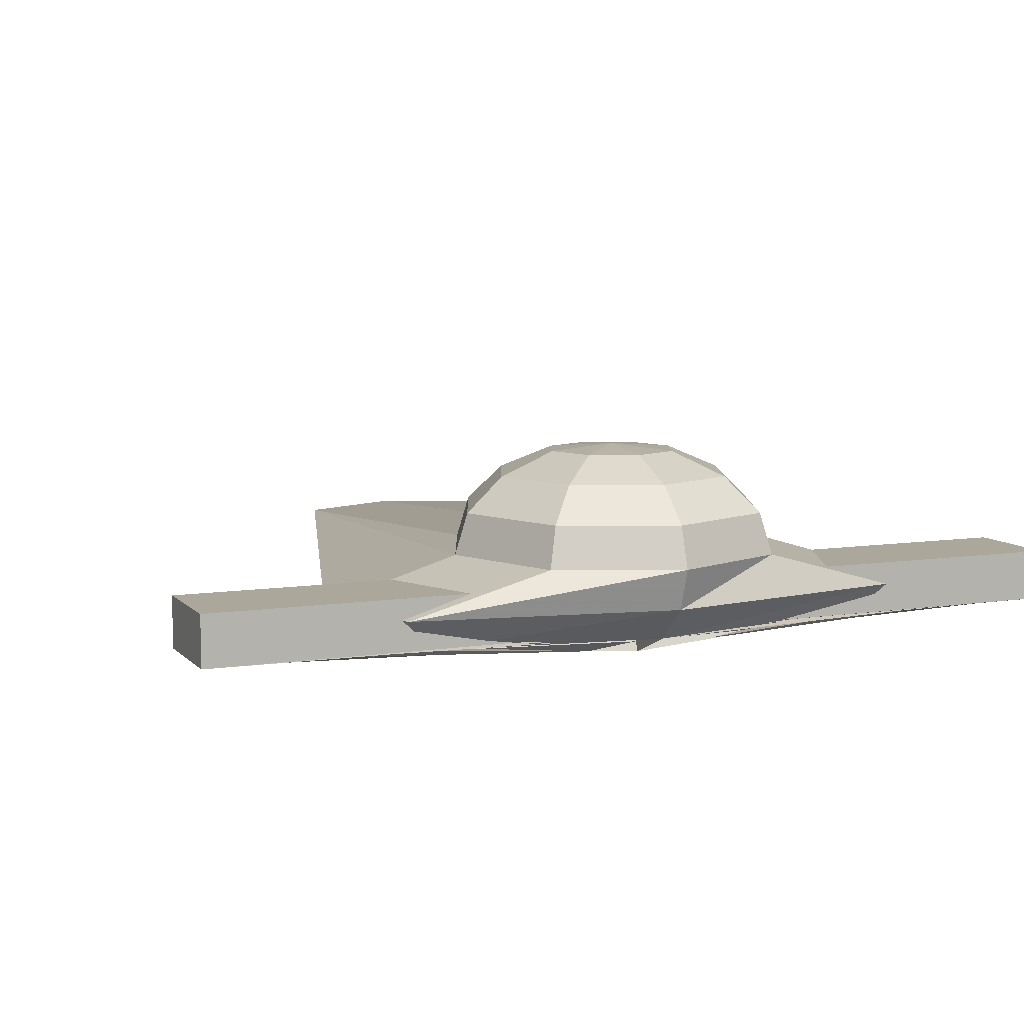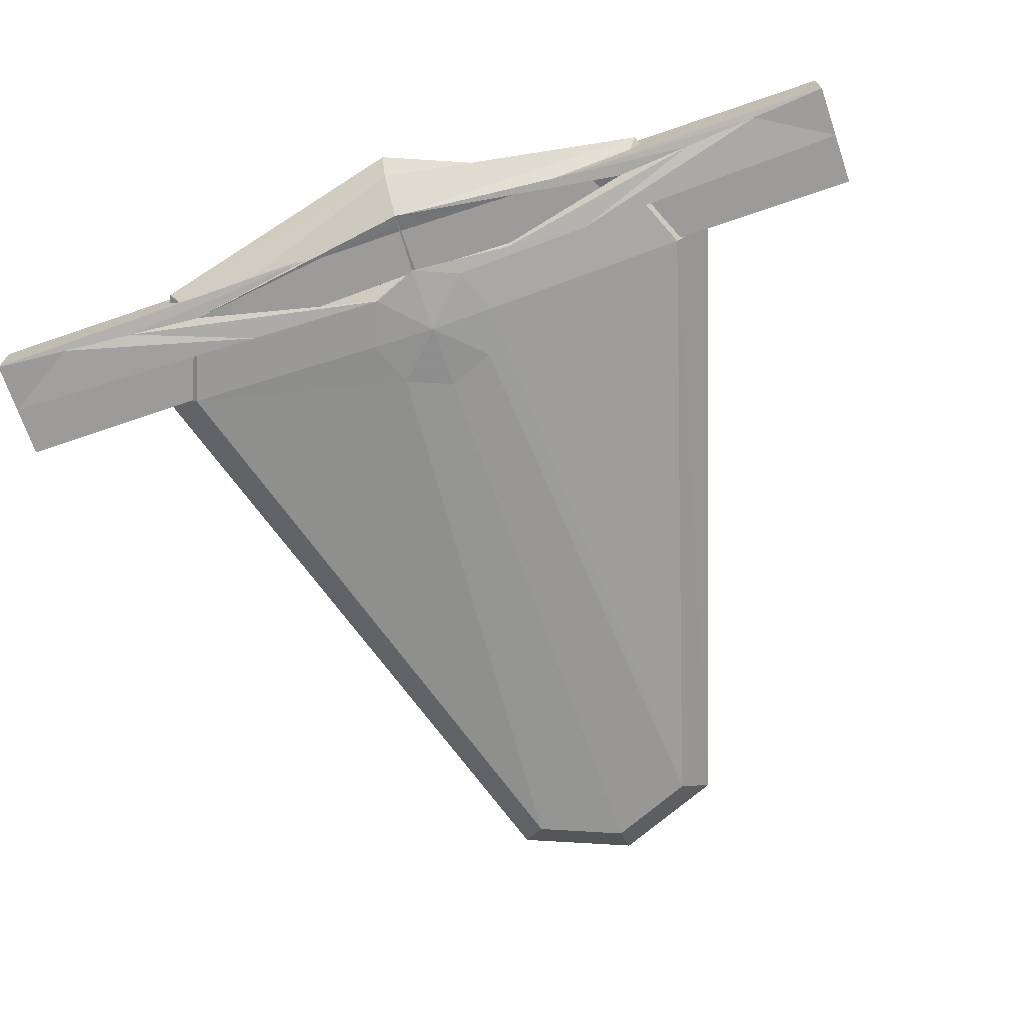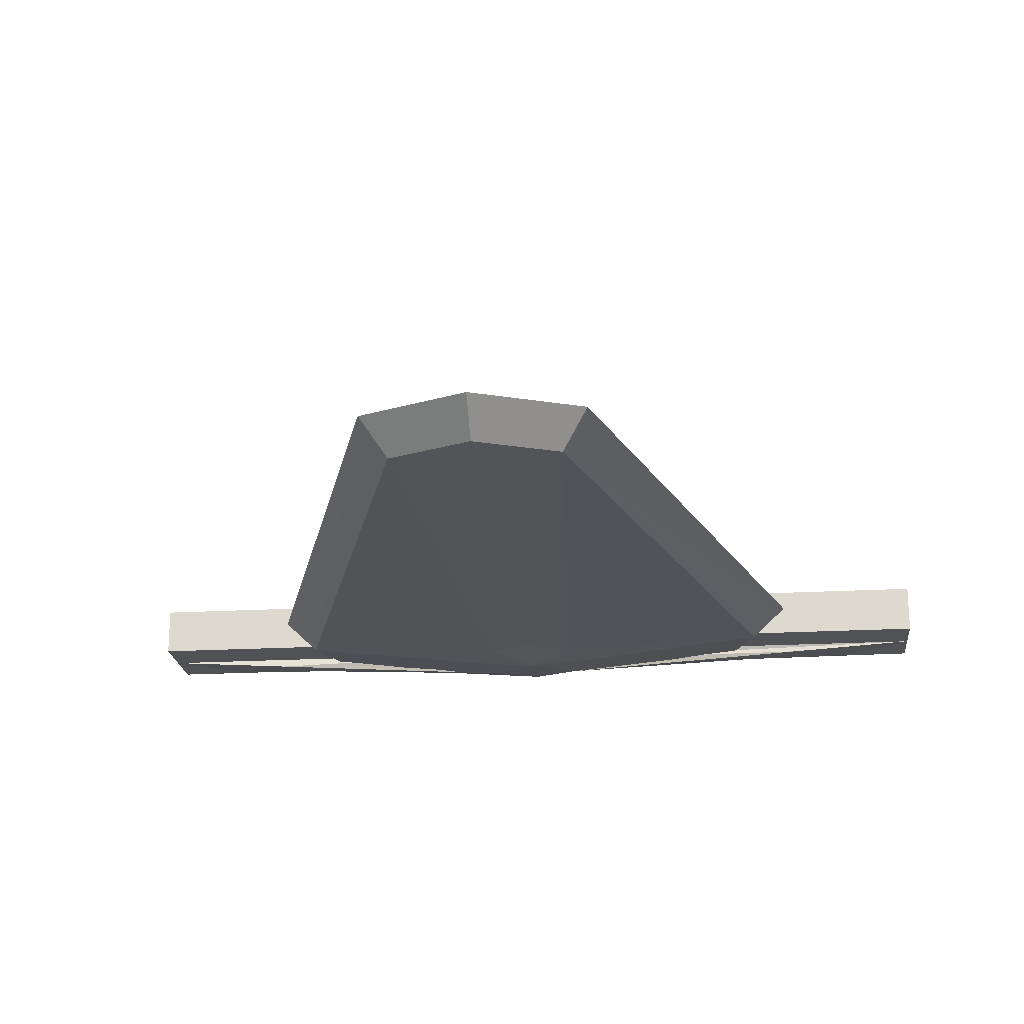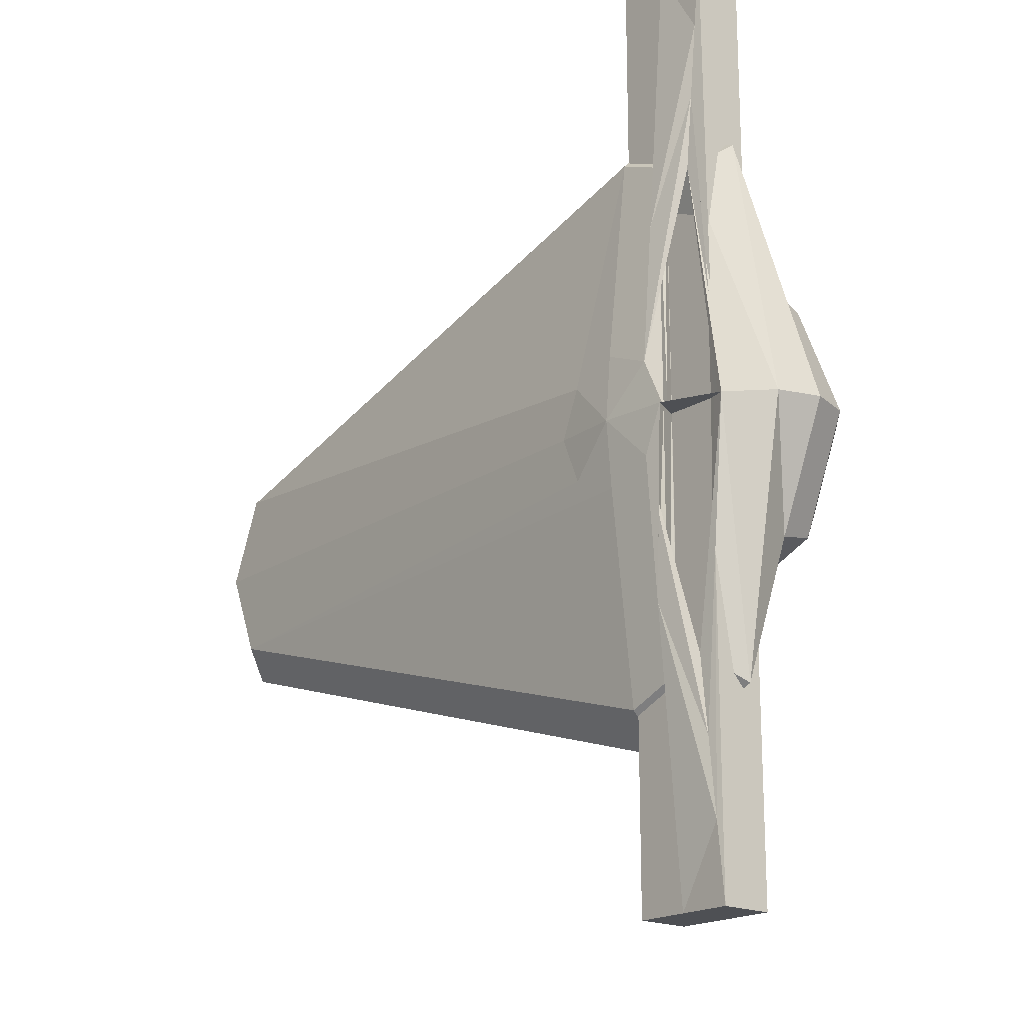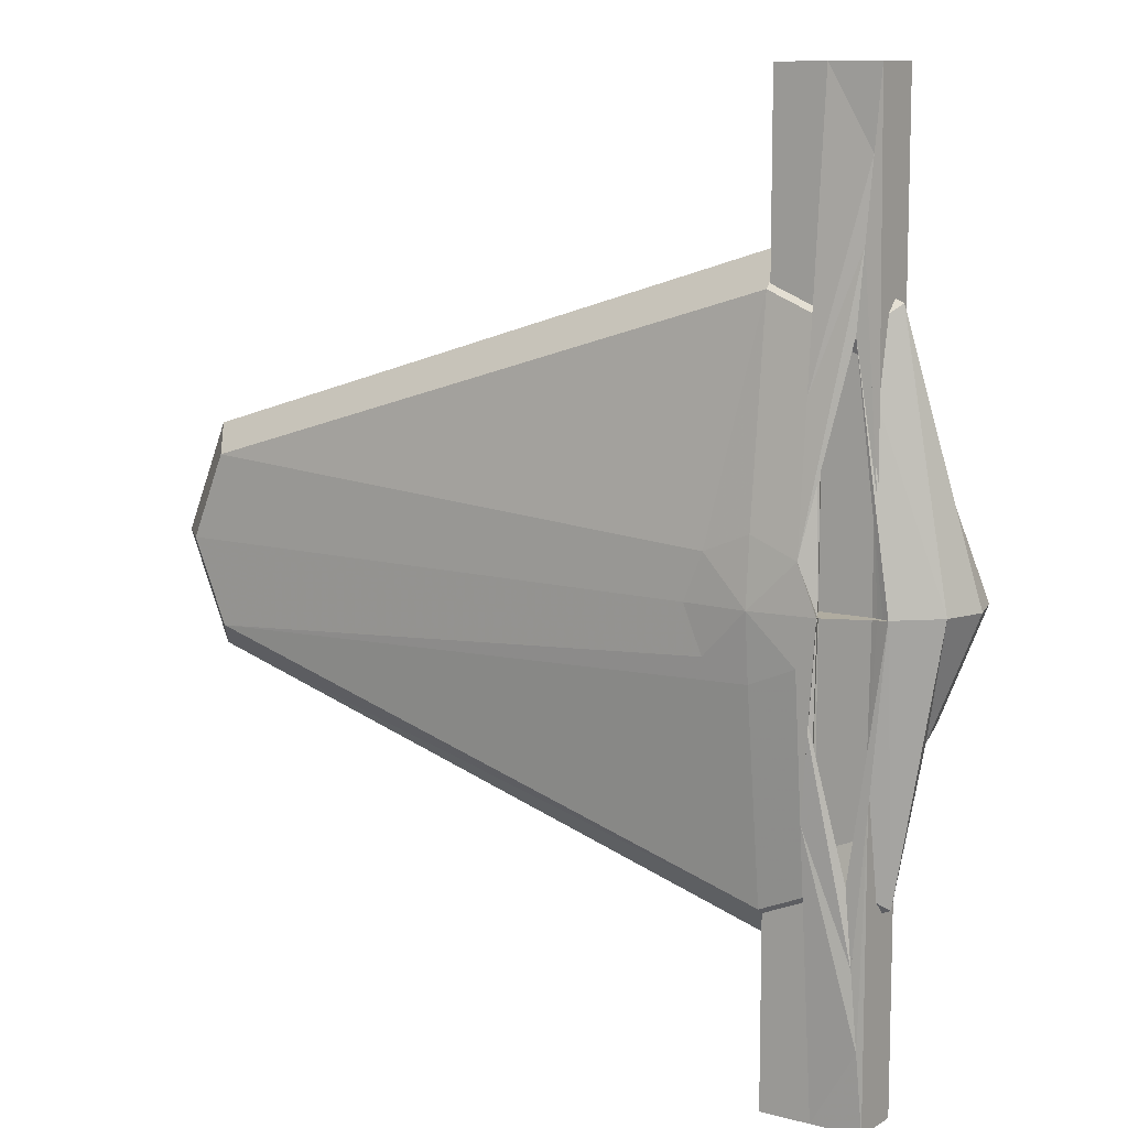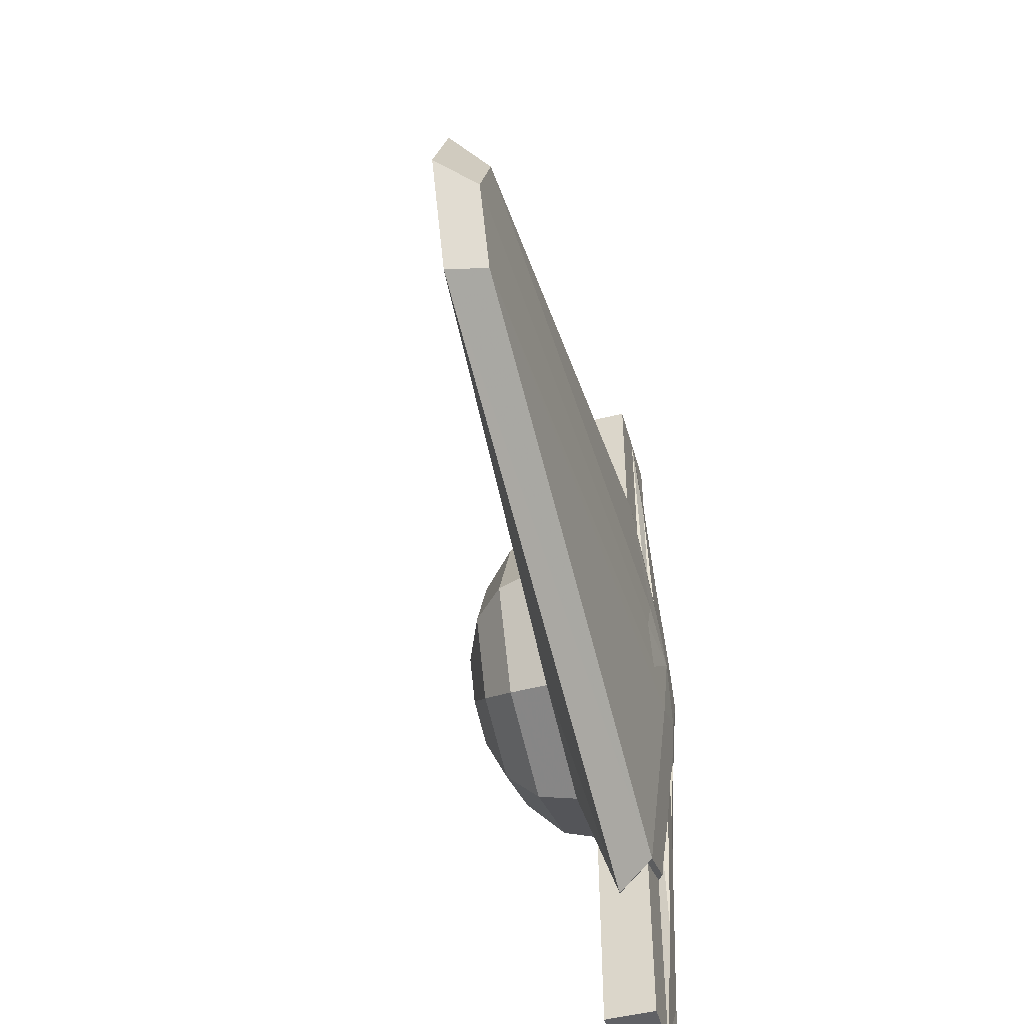
<metadata>
{"format":"obj","ext":"obj","renderer":"f3d","projection":"perspective","resolution":1024,"background":"white","views":[{"elev":8.1,"azim":66.9,"up":"+Y"},{"elev":-69.9,"azim":108.9,"up":"+Y"},{"elev":-20.9,"azim":-84.2,"up":"+Y"},{"elev":-18.8,"azim":49.4,"up":"+Z"},{"elev":10.0,"azim":34.0,"up":"+Z"},{"elev":-49.7,"azim":-74.7,"up":"+Z"}]}
</metadata>
<code>
g Body2
v 5.506 -27.25 175.4
v 5.506 -27.25 -175.4
v 25 -27.25 175.4
v 25 -27.25 -175.4
v 44.49 -27.25 175.4
v 44.49 -27.25 -175.4
v 5.506 -17.5 175.4
v 5.506 -17.5 -175.4
v 25 -17.5 175.4
v 25 -17.5 -175.4
v 44.49 -17.5 175.4
v 44.49 -17.5 -175.4
v 5.506 -7.753 175.4
v 5.506 -7.753 -175.4
v 25 -7.753 175.4
v 25 -7.753 -175.4
v 44.49 -7.753 175.4
v 44.49 -7.753 -175.4
v 5.506 -27.25 0
v 44.49 -27.25 0
v 5.506 -17.5 0
v 44.49 -17.5 0
v 5.506 -7.753 0
v 44.49 -7.753 0
v 25 -27.25 0
v 25 -7.753 0
v 5.081 -40 0
v 30.07 -37.92 0
v 22.75 -37.92 -17.67
v 5.081 -37.92 -24.99
v -12.59 -37.92 -17.67
v -19.9 -37.92 -0
v -12.59 -37.92 17.67
v 5.081 -37.92 24.99
v 22.75 -37.92 17.67
v 51.25 -29.02 0
v 37.73 -29.02 -90.06
v 5.081 -29.02 -103.6
v -228.5 -29.02 -32.64
v -242.1 -29.02 -0
v -228.5 -29.02 32.64
v 5.081 -29.02 103.6
v 37.73 -29.02 90.06
v 65.4 -15.71 0
v 47.73 -15.71 -100.1
v 5.081 -15.71 -117.7
v -238.5 -15.71 -42.65
v -256.2 -15.71 -0
v -238.5 -15.71 42.65
v 5.081 -15.71 117.7
v 47.73 -15.71 100.1
v 70.37 -0 0
v 51.25 -0 -46.17
v 5.081 -0 -65.29
v -41.09 -0 -46.17
v -60.21 -0 -0
v -41.09 -0 46.17
v 5.081 -0 65.29
v 51.25 -0 46.17
v 65.4 15.71 0
v 47.73 15.71 -42.65
v 5.081 15.71 -60.32
v -37.57 15.71 -42.65
v -55.24 15.71 -0
v -37.57 15.71 42.65
v 5.081 15.71 60.32
v 47.73 15.71 42.65
v 51.25 29.02 0
v 37.73 29.02 -32.64
v 5.081 29.02 -46.17
v -27.56 29.02 -32.64
v -41.09 29.02 -0
v -27.56 29.02 32.64
v 5.081 29.02 46.17
v 37.73 29.02 32.64
v 30.07 37.92 0
v 22.75 37.92 -17.67
v 5.081 37.92 -24.99
v -12.59 37.92 -17.67
v -19.9 37.92 -0
v -12.59 37.92 17.67
v 5.081 37.92 24.99
v 22.75 37.92 17.67
v 5.081 40 0
v 42.24 -27.84 147
v 24.25 -30.8 122.9
v 26.69 -30.8 0
v 46.74 -27.84 0
v 23.5 -34.36 70.26
v 39.98 -28.43 118.5
v 28.38 -34.36 -0
v 49 -28.43 -0
v 23.5 -34.36 -70.26
v 28.38 -34.36 0
v 39.98 -28.43 -118.5
v 49 -28.43 0
v 24.25 -30.8 -122.9
v 26.69 -30.8 -0
v 46.74 -27.84 -0
v 42.24 -27.84 -147
f 3 25 19 1
f 1 7 9 3
f 1 19 21 7
f 7 13 15 9
f 7 21 23 13
f 13 23 26 15
f 25 4 2 19
f 19 2 8 21
f 21 8 14 23
f 23 14 16 26
f 8 2 4 10
f 14 8 10 16
f 3 9 11 5
f 9 15 17 11
f 15 26 24 17
f 26 16 18 24
f 10 4 6 12
f 16 10 12 18
f 11 22 20 5
f 17 24 22 11
f 22 12 6 20
f 24 18 12 22
f 29 30 38 37
f 30 31 39 38
f 31 32 40 39
f 32 33 41 40
f 33 34 42 41
f 34 35 43 42
f 36 37 45 44
f 37 38 46 45
f 38 39 47 46
f 39 40 48 47
f 40 41 49 48
f 41 42 50 49
f 42 43 51 50
f 43 36 44 51
f 44 45 53 52
f 45 46 54 53
f 46 47 55 54
f 47 48 56 55
f 48 49 57 56
f 49 50 58 57
f 50 51 59 58
f 51 44 52 59
f 52 53 61 60
f 53 54 62 61
f 54 55 63 62
f 55 56 64 63
f 56 57 65 64
f 57 58 66 65
f 58 59 67 66
f 59 52 60 67
f 60 61 69 68
f 61 62 70 69
f 62 63 71 70
f 63 64 72 71
f 64 65 73 72
f 65 66 74 73
f 66 67 75 74
f 67 60 68 75
f 68 69 77 76
f 69 70 78 77
f 70 71 79 78
f 71 72 80 79
f 72 73 81 80
f 73 74 82 81
f 74 75 83 82
f 75 68 76 83
f 76 77 84
f 77 78 84
f 78 79 84
f 79 80 84
f 80 81 84
f 81 82 84
f 82 83 84
f 83 76 84
f 3 5 85 86
f 3 86 87 25
f 25 87 88 20
f 5 20 88 85
f 85 90 89 86
f 86 89 91 87
f 87 91 92 88
f 88 92 90 85
f 35 28 91 89
f 43 90 92 36
f 28 36 92 91
f 35 89 90 43
f 28 29 93 94
f 36 96 95 37
f 28 94 96 36
f 29 37 95 93
f 94 93 97 98
f 95 96 99 100
f 96 94 98 99
f 93 95 100 97
f 25 20 99 98
f 25 98 97 4
f 4 97 100 6
f 20 6 100 99
f 27 29 28
f 27 30 29
f 27 31 30
f 27 32 31
f 27 33 32
f 27 34 33
f 27 35 34
f 27 28 35

</code>
